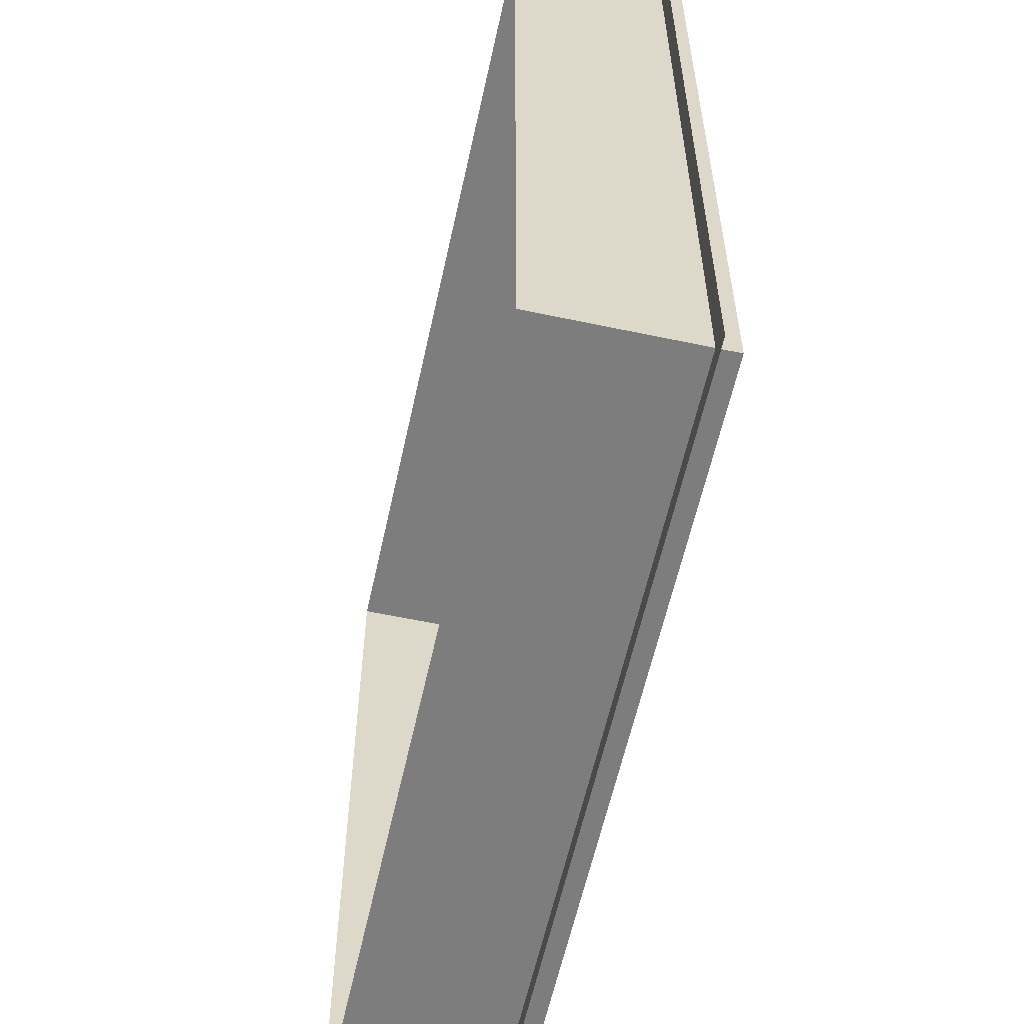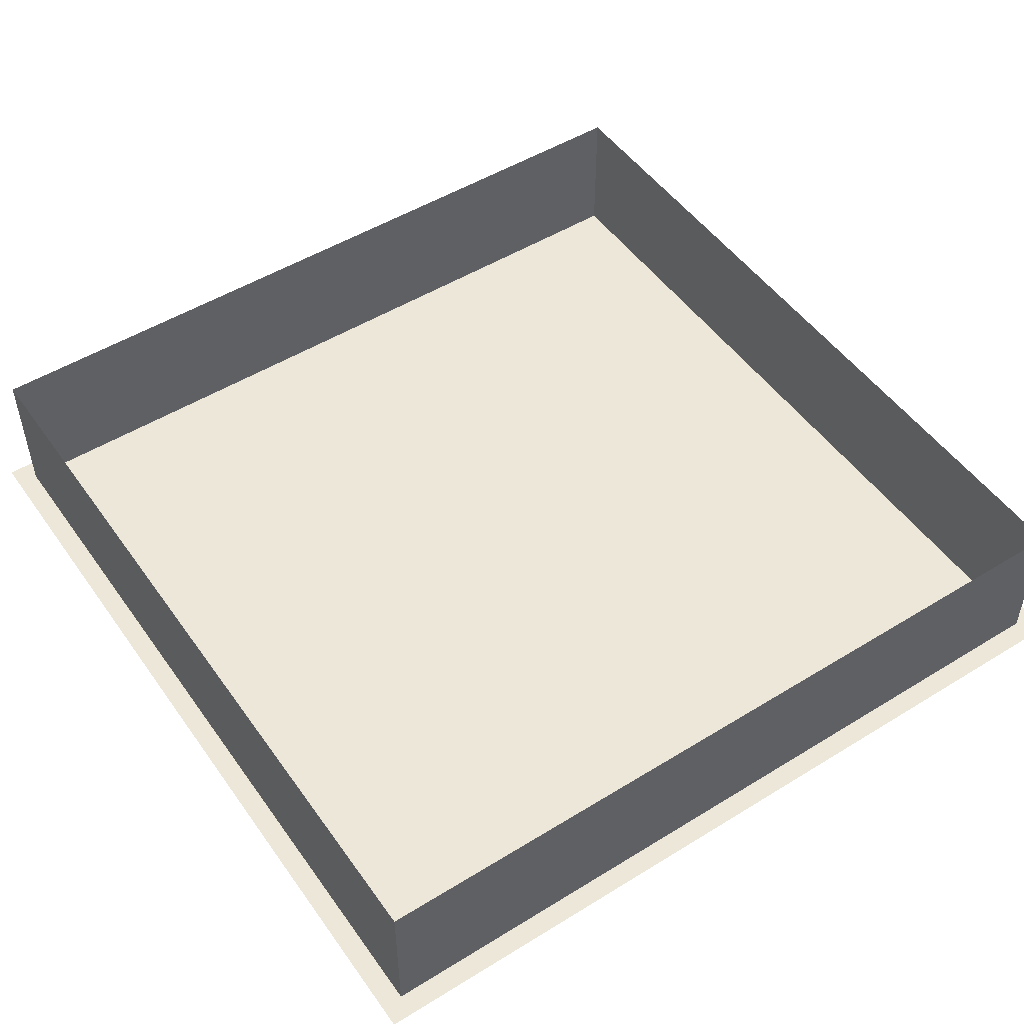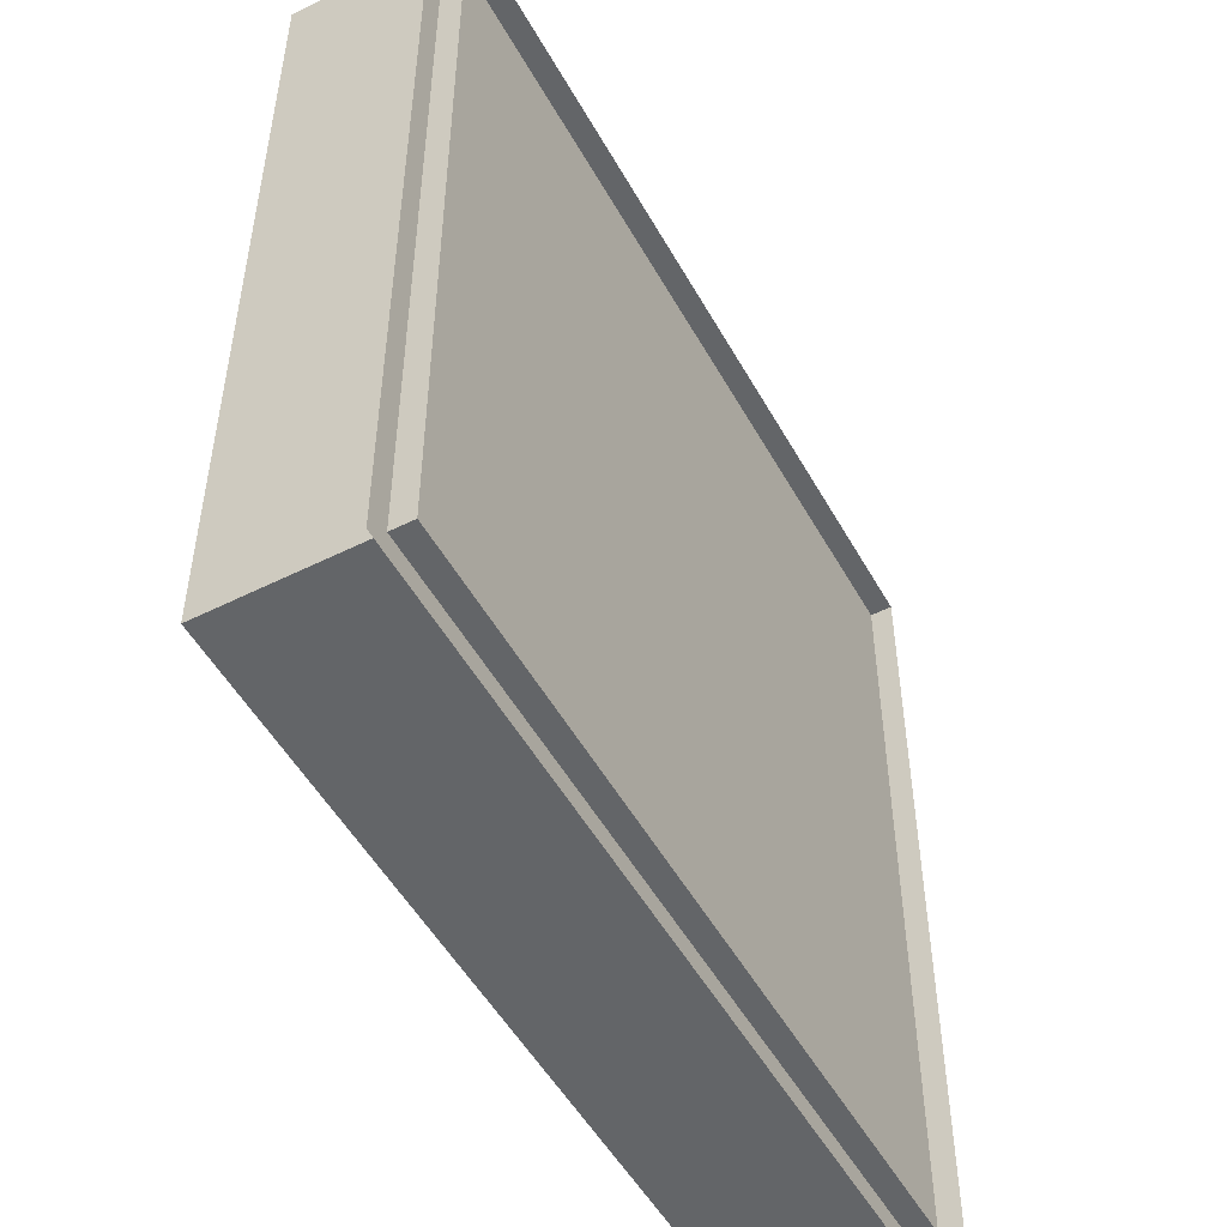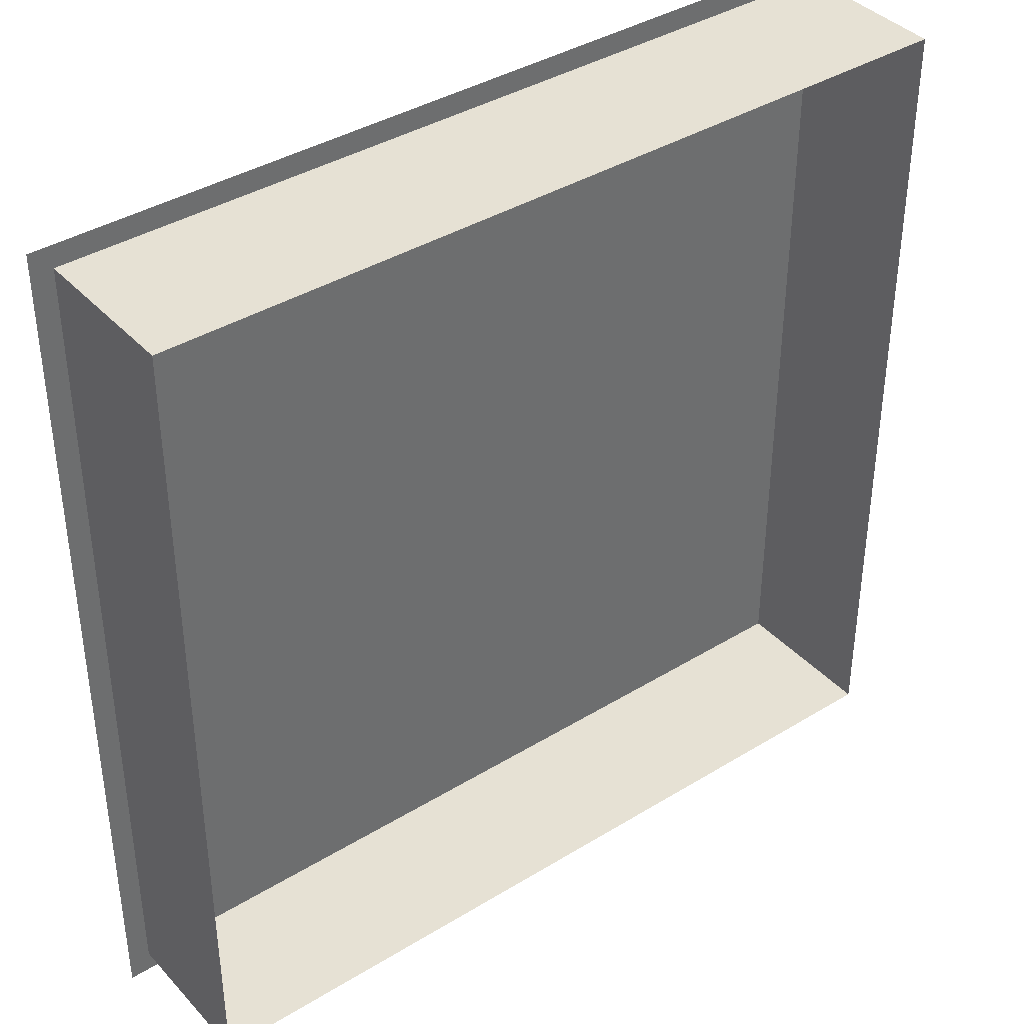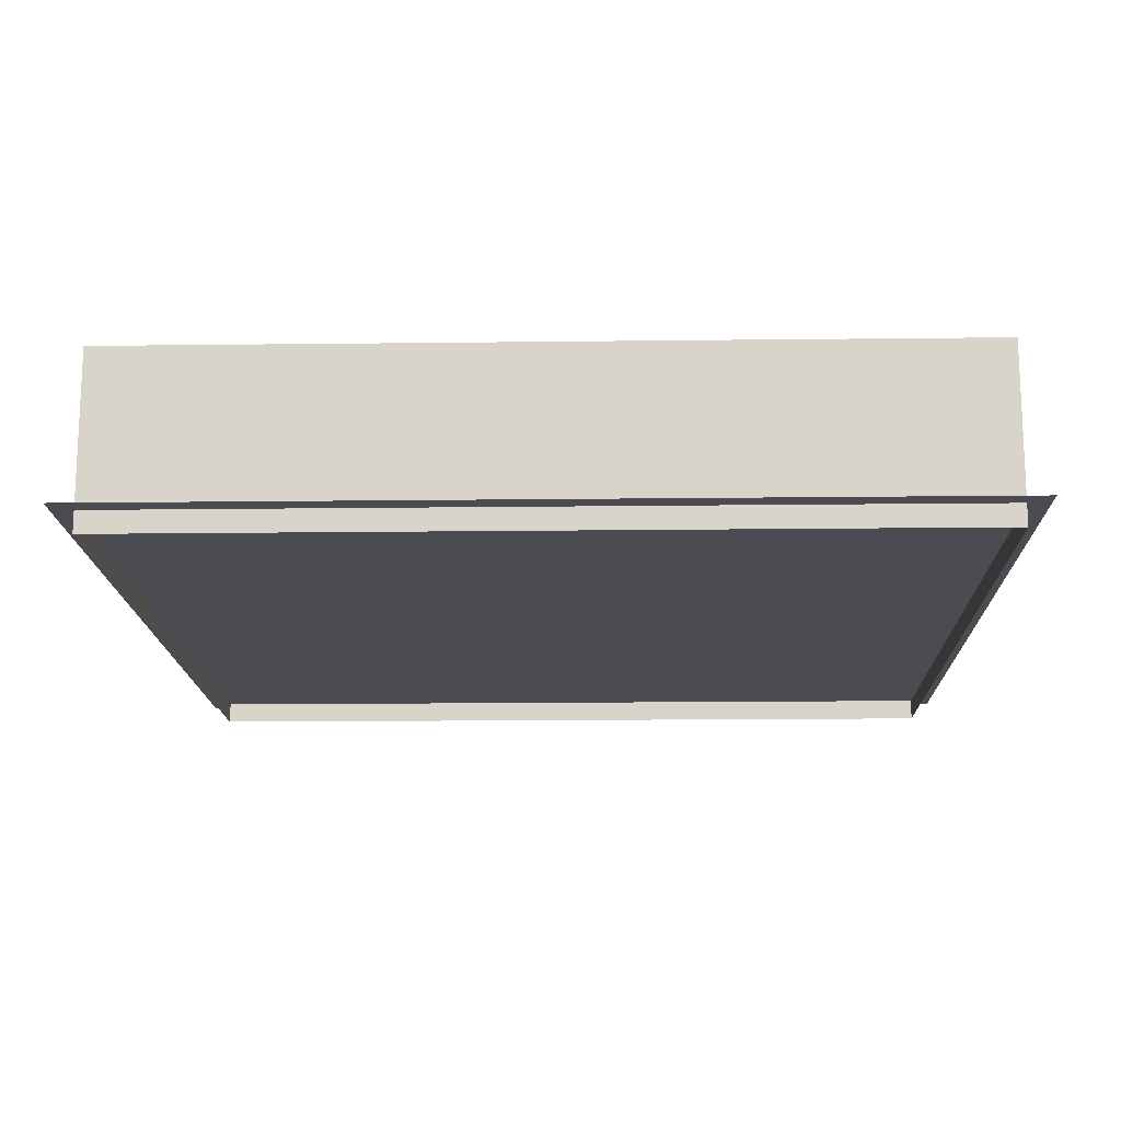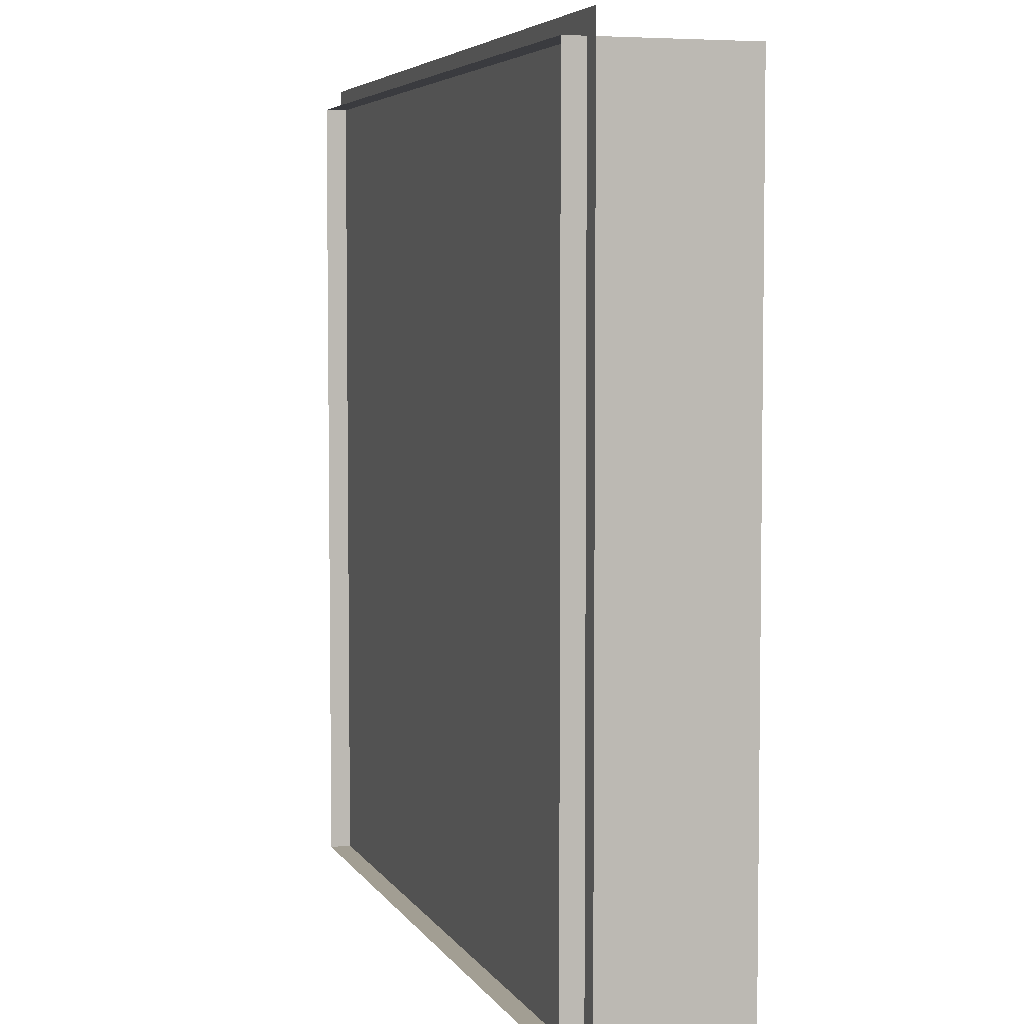
<metadata>
{"format":"obj","ext":"obj","renderer":"f3d","projection":"perspective","resolution":1024,"background":"white","views":[{"elev":-59.1,"azim":-102.3,"up":"+Z"},{"elev":50.2,"azim":145.9,"up":"+Y"},{"elev":-51.4,"azim":-61.5,"up":"+Z"},{"elev":39.0,"azim":142.5,"up":"+Z"},{"elev":-15.4,"azim":-88.5,"up":"+Y"},{"elev":5.0,"azim":72.9,"up":"+Z"}]}
</metadata>
<code>
o Plane.000
v -33 7 19
v 5 7 19
v -33 -1 19
v 5 -1 19
v -33 7 -19
v -33 7 19
v -33 -1 -19
v -33 -1 19
v 5 7 19
v 5 7 -19
v 5 -1 19
v 5 -1 -19
v 5 -1 -19
v -33 -1 -19
v 5 7 -19
v -33 7 -19
f 2 1 3
f 2 3 4
f 7 5 6
f 7 6 8
f 11 9 10
f 11 10 12
f 15 13 14
f 15 14 16
o Plane.001_Plane.002
v 6 0 20
v -34 0 20
v 6 -0 -20
v -34 -0 -20
v 2 0 20
v -2 0 20
v -6 0 20
v -10 0 20
v -14 0 20
v -18 0 20
v -22 0 20
v -26 0 20
v -30 0 20
v 2 -0 -20
v -2 -0 -20
v -6 -0 -20
v -10 -0 -20
v -14 -0 -20
v -18 -0 -20
v -22 -0 -20
v -26 -0 -20
v -30 -0 -20
v -34 -0 -16
v -34 -0 -12
v -34 -0 -8
v -34 -0 -4
v -34 -0 0
v -34 0 4
v -34 0 8
v -34 0 12
v -34 -0 16
v 6 -0 16
v 6 0 12
v 6 0 8
v 6 0 4
v 6 -0 0
v 6 -0 -4
v 6 -0 -8
v 6 -0 -12
v 6 -0 -16
v 2 -0 -16
v 2 -0 -12
v 2 -0 -8
v 2 -0 -4
v 2 -0 0
v 2 0 4
v 2 0 8
v 2 0 12
v 2 -0 16
v -2 -0 -16
v -2 -0 -12
v -2 -0 -8
v -2 -0 -4
v -2 -0 0
v -2 0 4
v -2 0 8
v -2 0 12
v -2 -0 16
v -6 -0 -16
v -6 -0 -12
v -6 -0 -8
v -6 -0 -4
v -6 -0 0
v -6 0 4
v -6 0 8
v -6 0 12
v -6 -0 16
v -10 -0 -16
v -10 -0 -12
v -10 -0 -8
v -10 -0 -4
v -10 -0 0
v -10 0 4
v -10 0 8
v -10 0 12
v -10 -0 16
v -14 -0 -16
v -14 -0 -12
v -14 -0 -8
v -14 -0 -4
v -14 -0 0
v -14 0 4
v -14 0 8
v -14 0 12
v -14 -0 16
v -18 -0 -16
v -18 -0 -12
v -18 -0 -8
v -18 -0 -4
v -18 -0 0
v -18 0 4
v -18 0 8
v -18 0 12
v -18 -0 16
v -22 -0 -16
v -22 -0 -12
v -22 -0 -8
v -22 -0 -4
v -22 -0 0
v -22 0 4
v -22 0 8
v -22 0 12
v -22 -0 16
v -26 -0 -16
v -26 -0 -12
v -26 -0 -8
v -26 -0 -4
v -26 -0 0
v -26 0 4
v -26 0 8
v -26 0 12
v -26 -0 16
v -30 -0 -16
v -30 -0 -12
v -30 -0 -8
v -30 -0 -4
v -30 -0 0
v -30 0 4
v -30 0 8
v -30 0 12
v -30 -0 16
f 137 47 18
f 137 18 29
f 21 17 48
f 21 48 65
f 65 74 22
f 65 22 21
f 74 83 23
f 74 23 22
f 83 92 24
f 83 24 23
f 92 101 25
f 92 25 24
f 101 110 26
f 101 26 25
f 110 119 27
f 110 27 26
f 119 128 28
f 119 28 27
f 128 137 29
f 128 29 28
f 19 30 57
f 19 57 56
f 56 57 58
f 56 58 55
f 55 58 59
f 55 59 54
f 54 59 60
f 54 60 53
f 53 60 61
f 53 61 52
f 52 61 62
f 52 62 51
f 51 62 63
f 51 63 50
f 50 63 64
f 50 64 49
f 49 64 65
f 49 65 48
f 30 31 66
f 30 66 57
f 57 66 67
f 57 67 58
f 58 67 68
f 58 68 59
f 59 68 69
f 59 69 60
f 60 69 70
f 60 70 61
f 61 70 71
f 61 71 62
f 62 71 72
f 62 72 63
f 63 72 73
f 63 73 64
f 64 73 74
f 64 74 65
f 31 32 75
f 31 75 66
f 66 75 76
f 66 76 67
f 67 76 77
f 67 77 68
f 68 77 78
f 68 78 69
f 69 78 79
f 69 79 70
f 70 79 80
f 70 80 71
f 71 80 81
f 71 81 72
f 72 81 82
f 72 82 73
f 73 82 83
f 73 83 74
f 32 33 84
f 32 84 75
f 75 84 85
f 75 85 76
f 76 85 86
f 76 86 77
f 77 86 87
f 77 87 78
f 78 87 88
f 78 88 79
f 79 88 89
f 79 89 80
f 80 89 90
f 80 90 81
f 81 90 91
f 81 91 82
f 82 91 92
f 82 92 83
f 33 34 93
f 33 93 84
f 84 93 94
f 84 94 85
f 85 94 95
f 85 95 86
f 86 95 96
f 86 96 87
f 87 96 97
f 87 97 88
f 88 97 98
f 88 98 89
f 89 98 99
f 89 99 90
f 90 99 100
f 90 100 91
f 91 100 101
f 91 101 92
f 34 35 102
f 34 102 93
f 93 102 103
f 93 103 94
f 94 103 104
f 94 104 95
f 95 104 105
f 95 105 96
f 96 105 106
f 96 106 97
f 97 106 107
f 97 107 98
f 98 107 108
f 98 108 99
f 99 108 109
f 99 109 100
f 100 109 110
f 100 110 101
f 35 36 111
f 35 111 102
f 102 111 112
f 102 112 103
f 103 112 113
f 103 113 104
f 104 113 114
f 104 114 105
f 105 114 115
f 105 115 106
f 106 115 116
f 106 116 107
f 107 116 117
f 107 117 108
f 108 117 118
f 108 118 109
f 109 118 119
f 109 119 110
f 36 37 120
f 36 120 111
f 111 120 121
f 111 121 112
f 112 121 122
f 112 122 113
f 113 122 123
f 113 123 114
f 114 123 124
f 114 124 115
f 115 124 125
f 115 125 116
f 116 125 126
f 116 126 117
f 117 126 127
f 117 127 118
f 118 127 128
f 118 128 119
f 37 38 129
f 37 129 120
f 120 129 130
f 120 130 121
f 121 130 131
f 121 131 122
f 122 131 132
f 122 132 123
f 123 132 133
f 123 133 124
f 124 133 134
f 124 134 125
f 125 134 135
f 125 135 126
f 126 135 136
f 126 136 127
f 127 136 137
f 127 137 128
f 38 20 39
f 38 39 129
f 129 39 40
f 129 40 130
f 130 40 41
f 130 41 131
f 131 41 42
f 131 42 132
f 132 42 43
f 132 43 133
f 133 43 44
f 133 44 134
f 134 44 45
f 134 45 135
f 135 45 46
f 135 46 136
f 136 46 47
f 136 47 137

</code>
